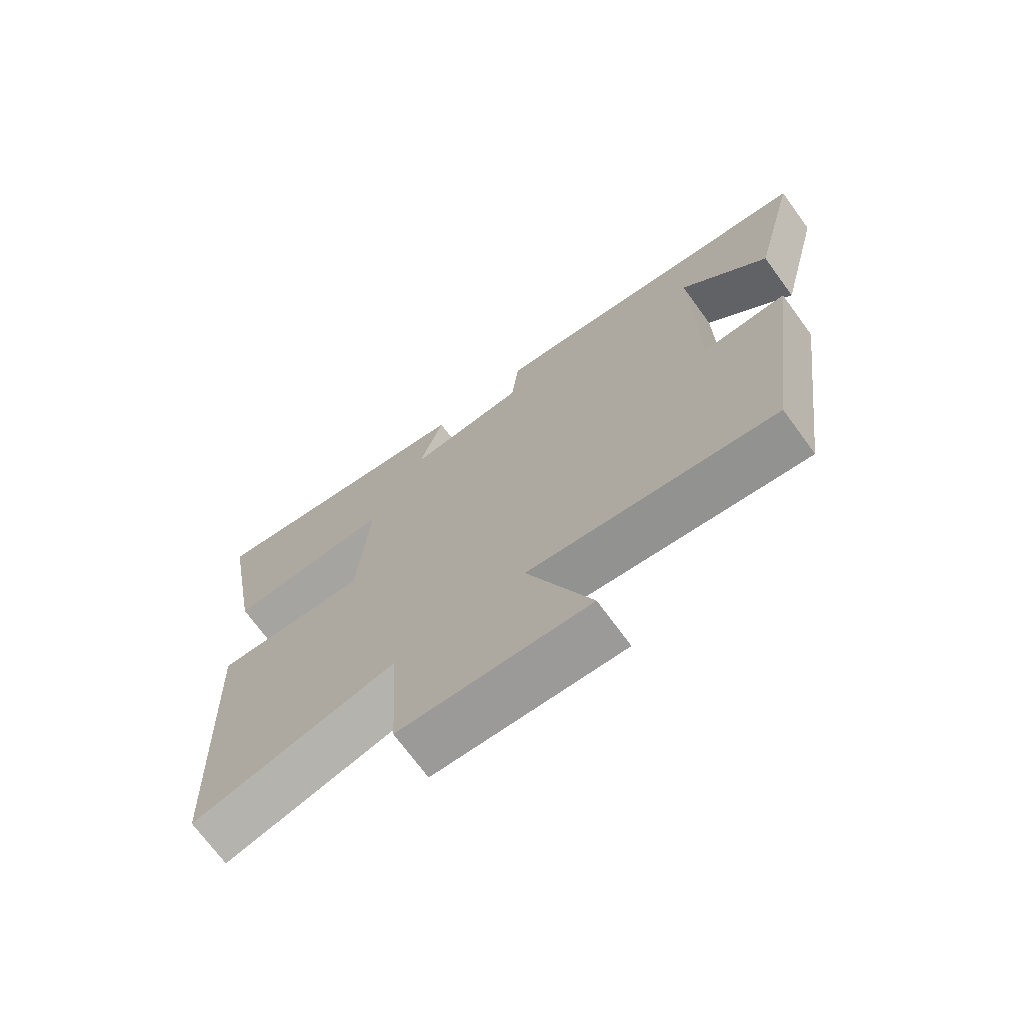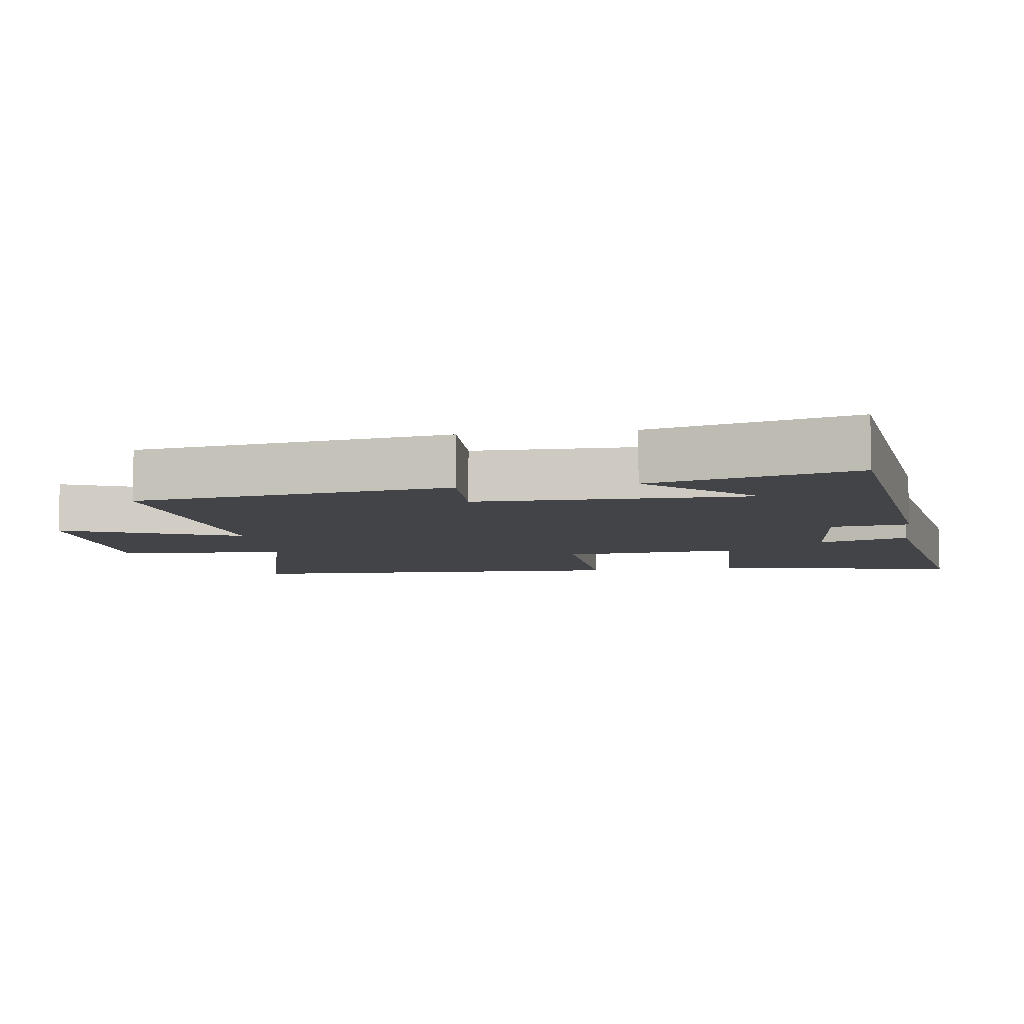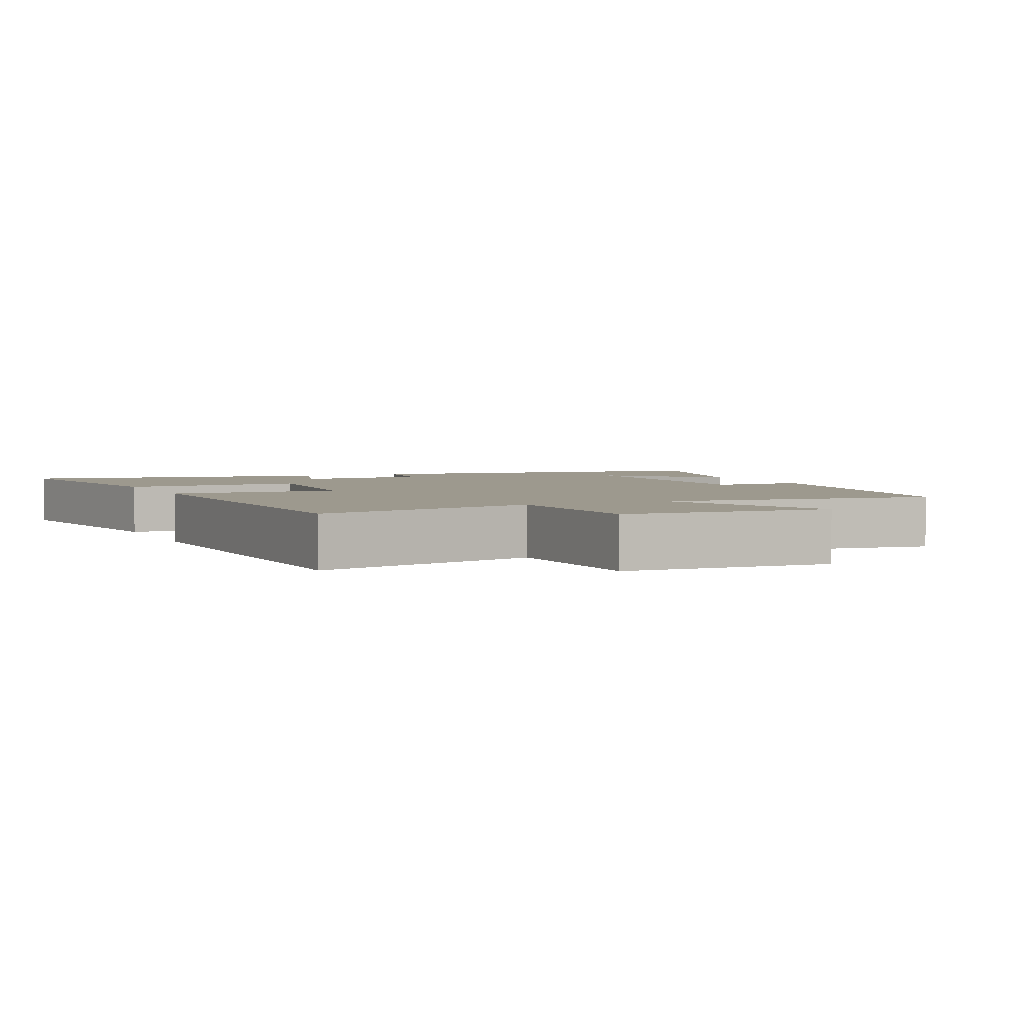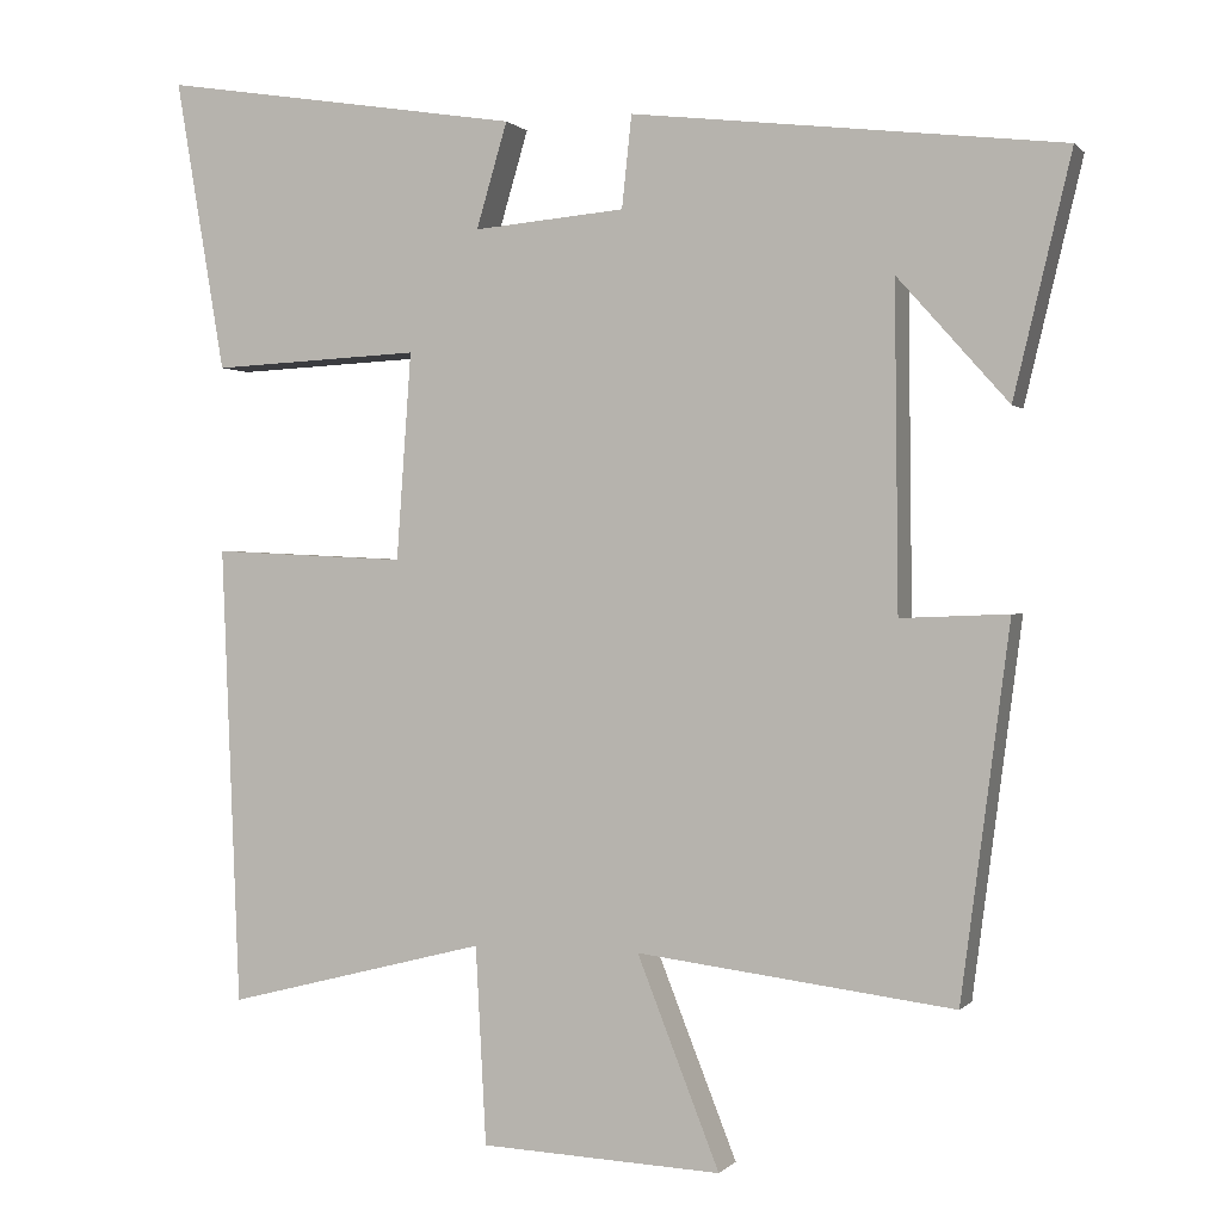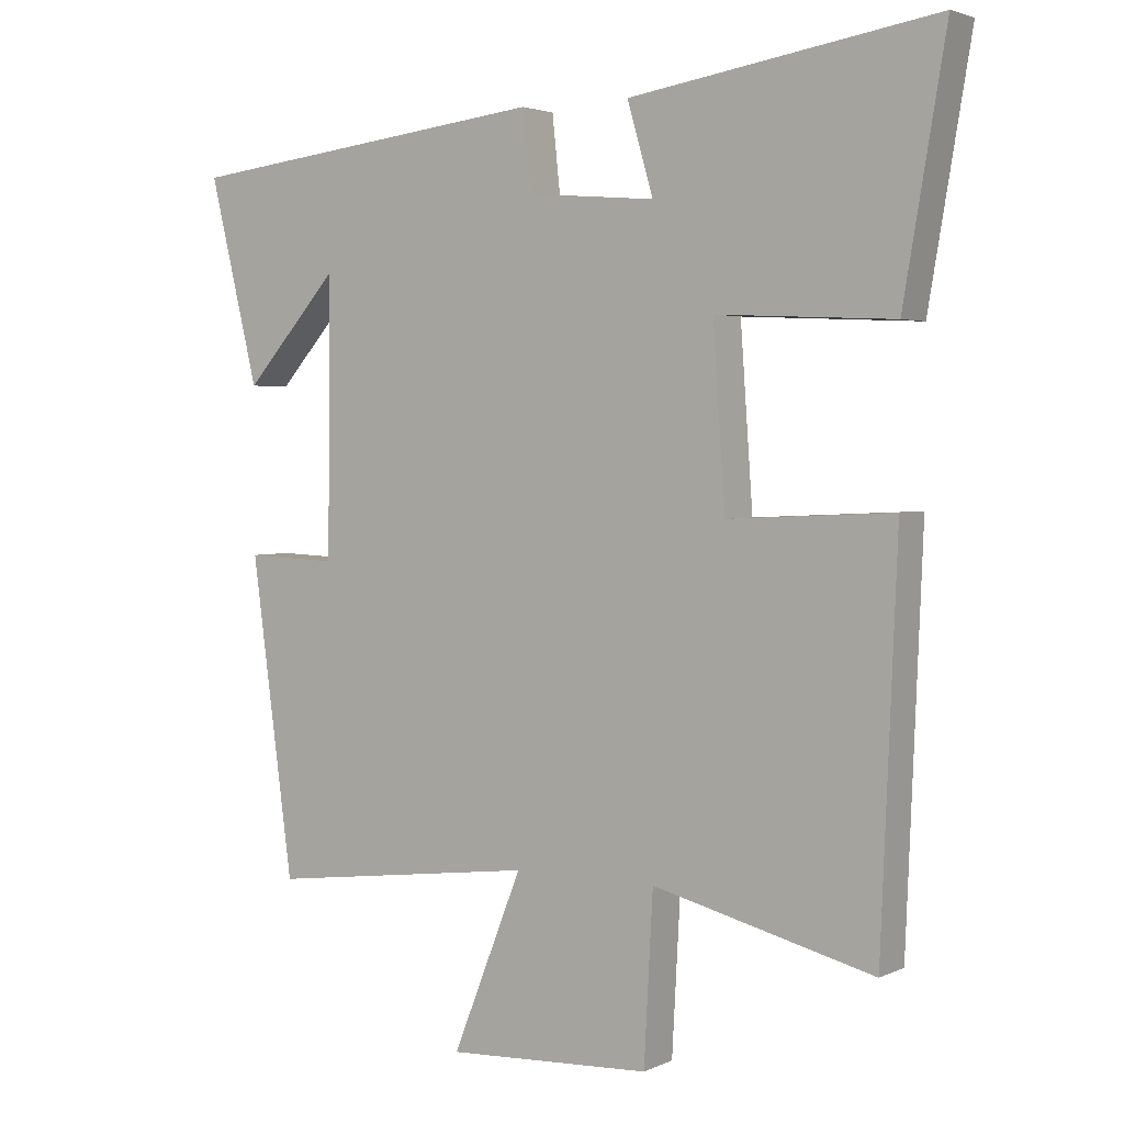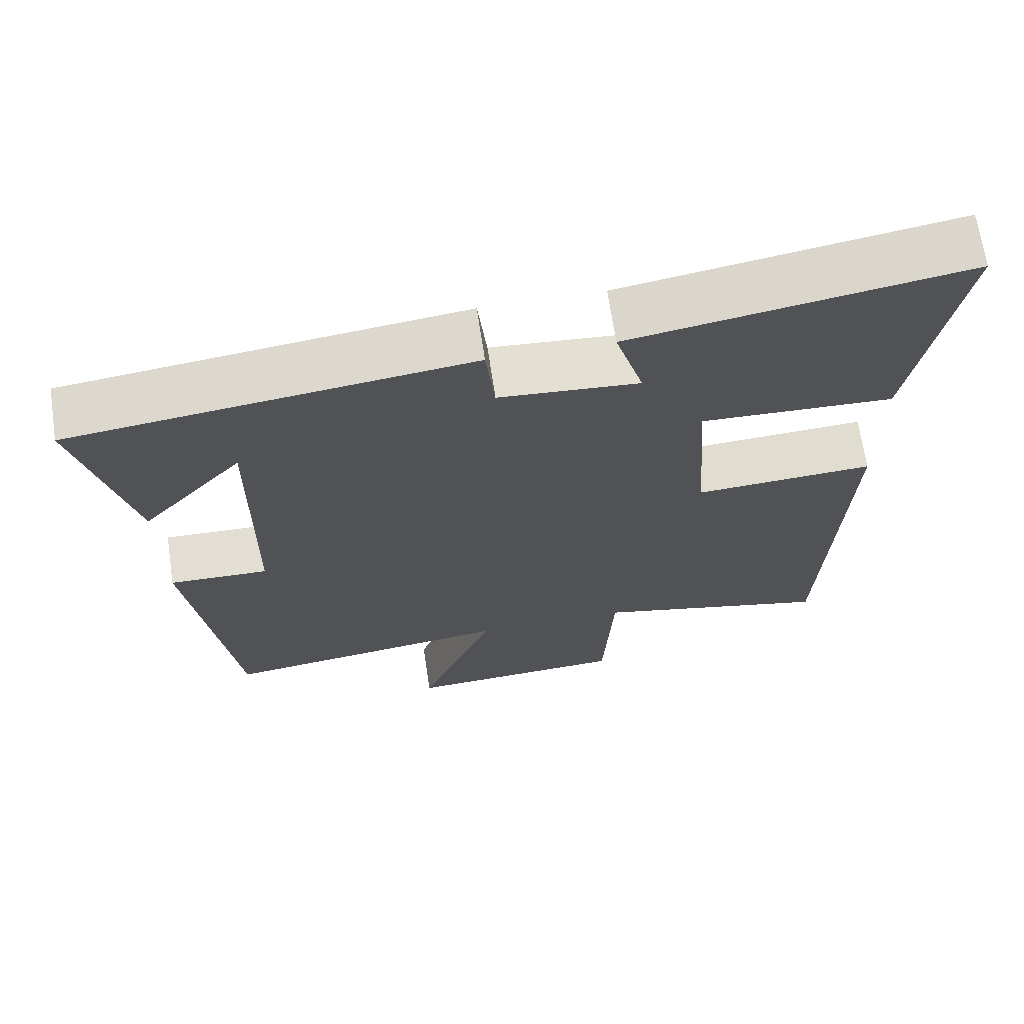
<metadata>
{"format":"obj","ext":"obj","renderer":"f3d","projection":"perspective","resolution":1024,"background":"white","views":[{"elev":-71.4,"azim":-143.8,"up":"+Z"},{"elev":-7.8,"azim":-81.8,"up":"+Y"},{"elev":3.3,"azim":155.7,"up":"+Y"},{"elev":0.3,"azim":-160.8,"up":"+Z"},{"elev":2.9,"azim":33.4,"up":"+Z"},{"elev":68.2,"azim":-8.5,"up":"+Z"}]}
</metadata>
<code>
v 0.561 0.07 0.571
v 0.5 0.07 0.212
v 0.243 0.07 0.224
v 0.261 0.07 -0.03
v 0.5 0.07 -0.018
v 0.477 0.07 -0.581
v 0.157 0.07 -0.5
v 0.144 0.07 -0.742
v -0.152 0.07 -0.756
v -0.051 0.07 -0.5
v -0.44 0.07 -0.549
v -0.5 0.07 -0.095
v -0.368 0.07 -0.1
v -0.364 0.07 0.296
v -0.5 0.07 0.143
v -0.571 0.07 0.437
v -0.043 0.07 0.5
v -0.031 0.07 0.387
v 0.155 0.07 0.371
v 0.117 0.07 0.5
v 0.561 0 0.571
v 0.5 0 0.212
v 0.243 0 0.224
v 0.261 0 -0.03
v 0.5 0 -0.018
v 0.477 0 -0.581
v 0.157 0 -0.5
v 0.144 0 -0.742
v -0.152 0 -0.756
v -0.051 0 -0.5
v -0.44 0 -0.549
v -0.5 0 -0.095
v -0.368 0 -0.1
v -0.364 0 0.296
v -0.5 0 0.143
v -0.571 0 0.437
v -0.043 0 0.5
v -0.031 0 0.387
v 0.155 0 0.371
v 0.117 0 0.5
f 1 2 3
f 20 1 3
f 19 20 3
f 18 19 3 4
f 16 17 18
f 16 18 4
f 14 15 16
f 14 16 4
f 13 14 4
f 10 11 12 13
f 10 13 4 5
f 7 8 9 10
f 7 10 5
f 5 6 7
f 23 22 21
f 23 21 40
f 23 40 39
f 24 23 39 38
f 38 37 36
f 24 38 36
f 36 35 34
f 24 36 34
f 24 34 33
f 33 32 31 30
f 25 24 33 30
f 30 29 28 27
f 25 30 27
f 27 26 25
f 1 21 22 2
f 2 22 23 3
f 3 23 24 4
f 4 24 25 5
f 5 25 26 6
f 6 26 27 7
f 7 27 28 8
f 8 28 29 9
f 9 29 30 10
f 10 30 31 11
f 11 31 32 12
f 12 32 33 13
f 13 33 34 14
f 14 34 35 15
f 15 35 36 16
f 16 36 37 17
f 17 37 38 18
f 18 38 39 19
f 19 39 40 20
f 20 40 21 1

</code>
